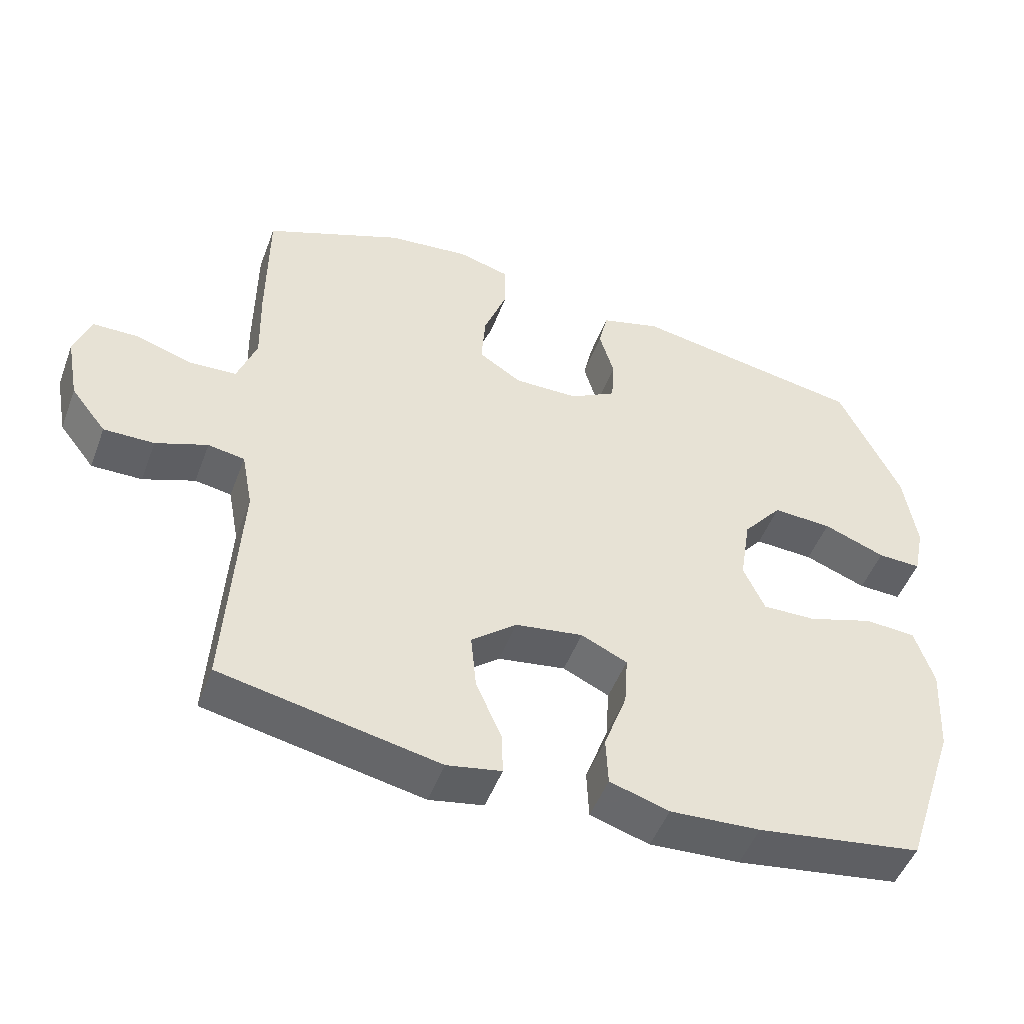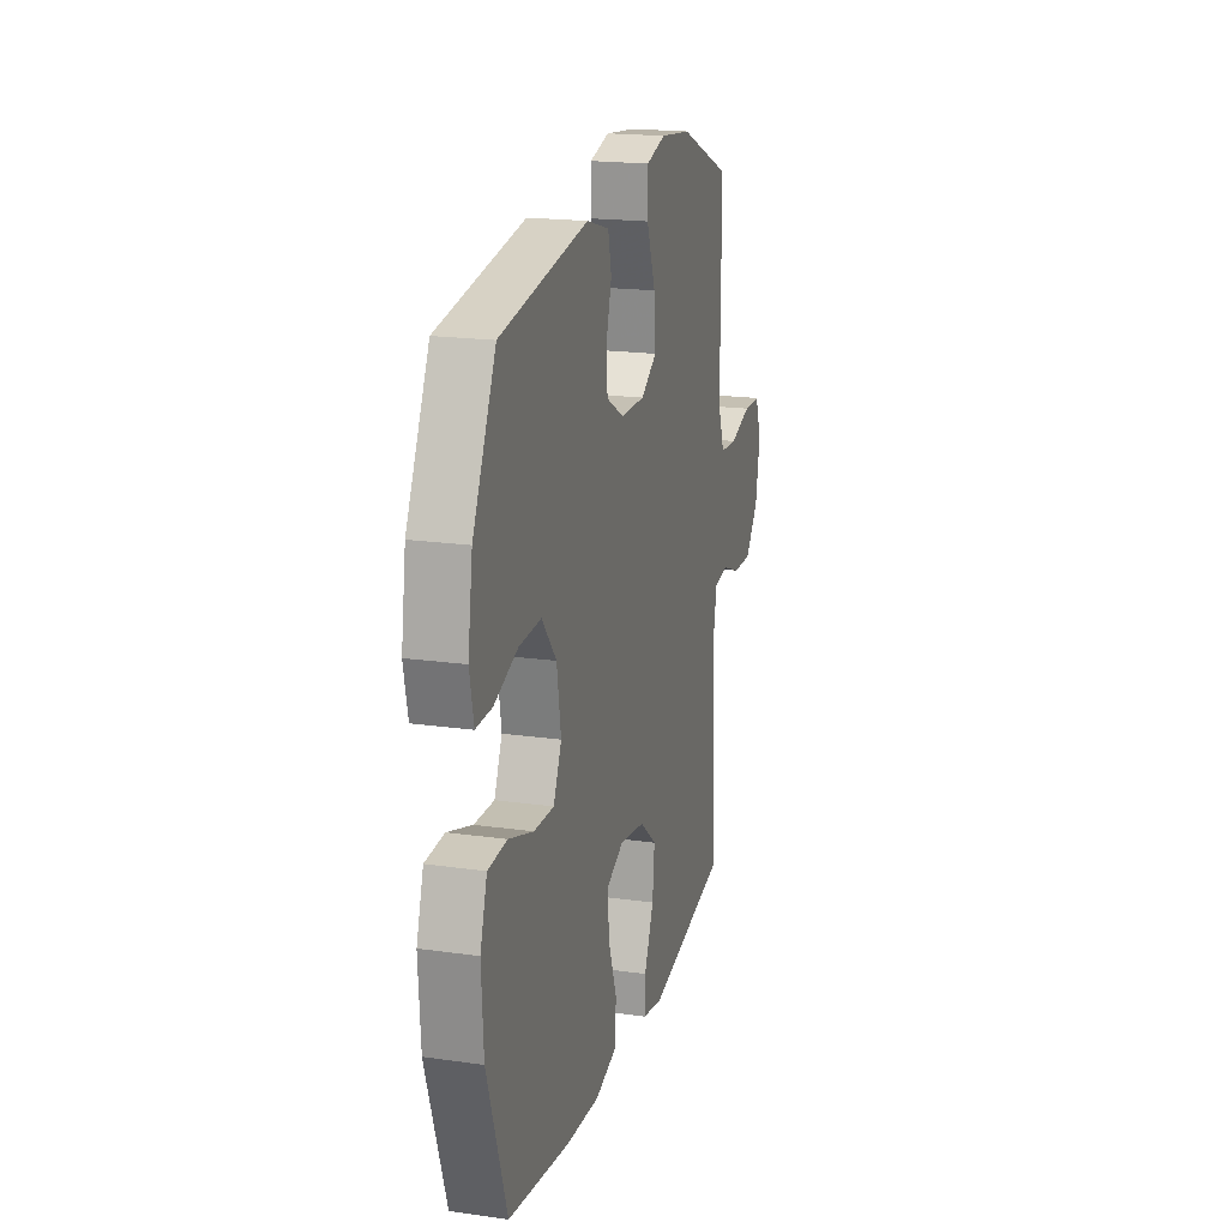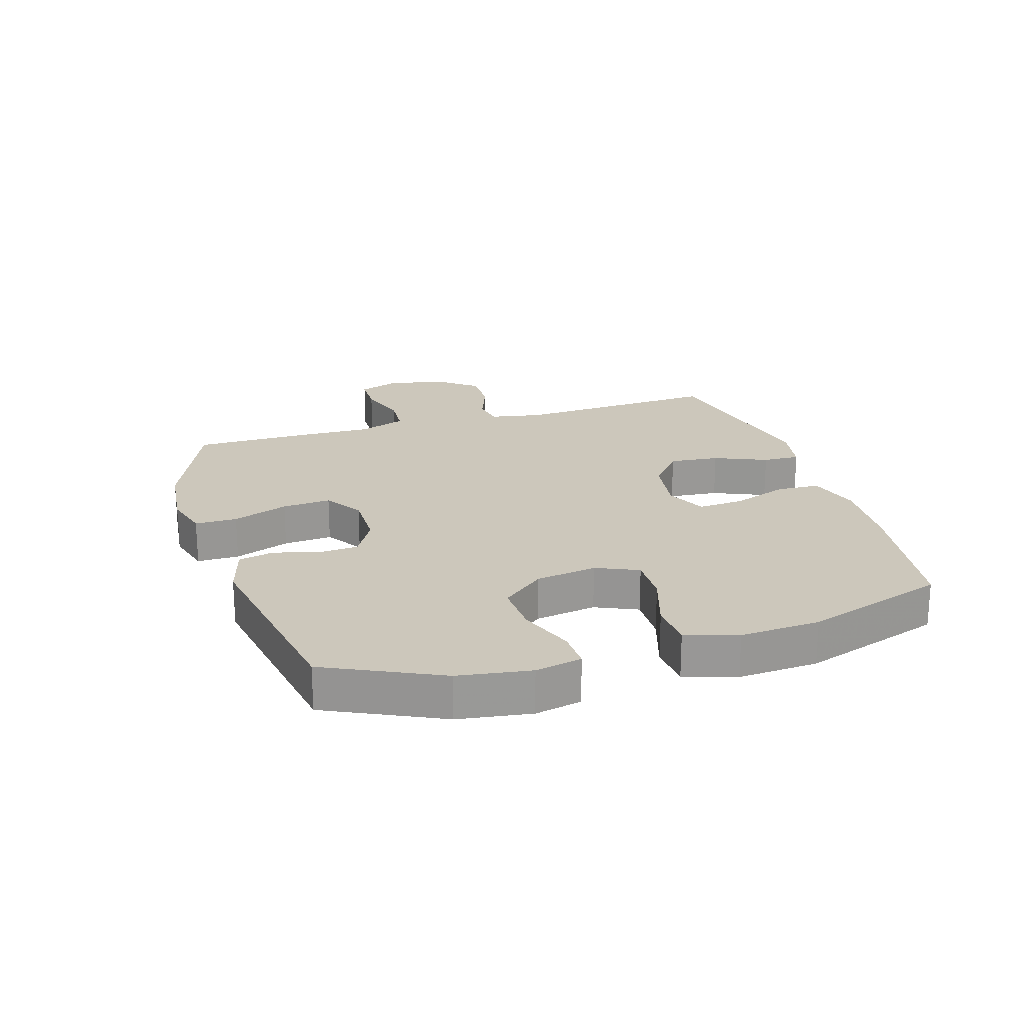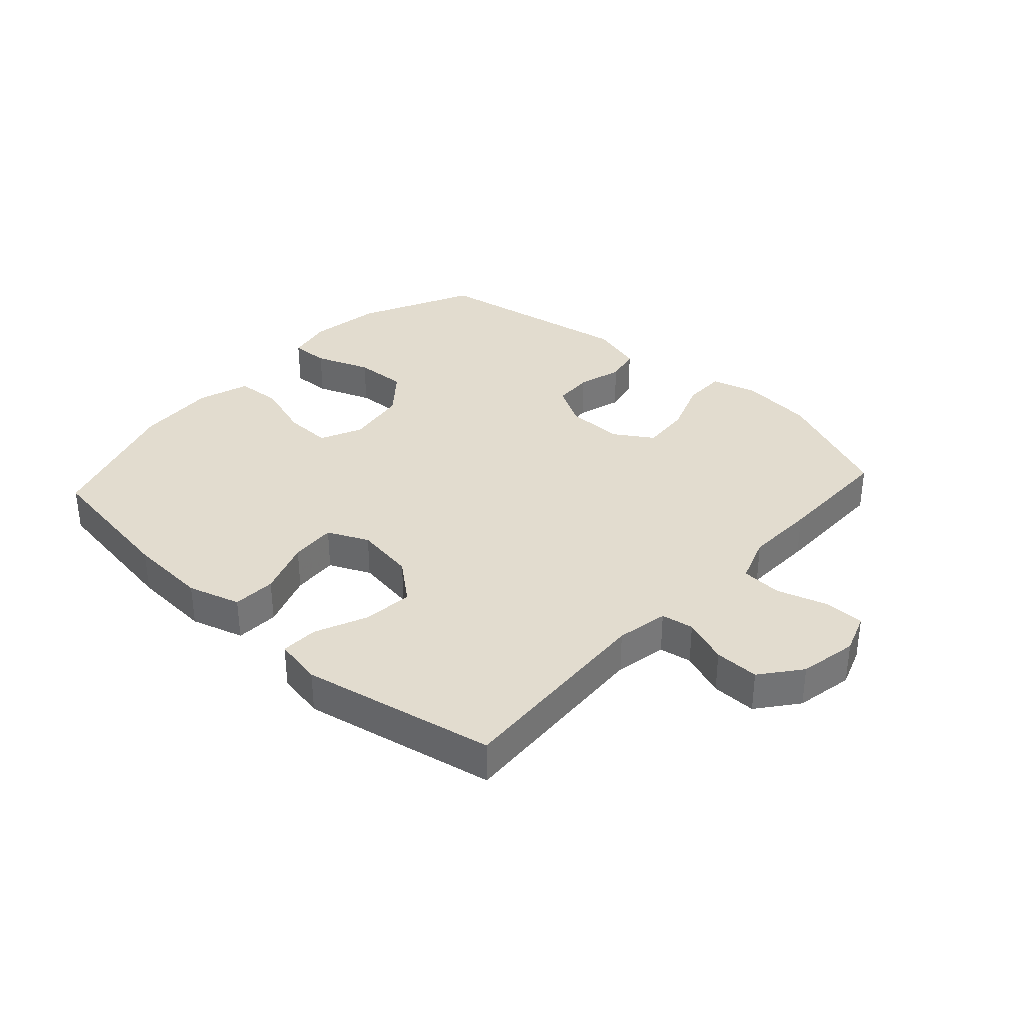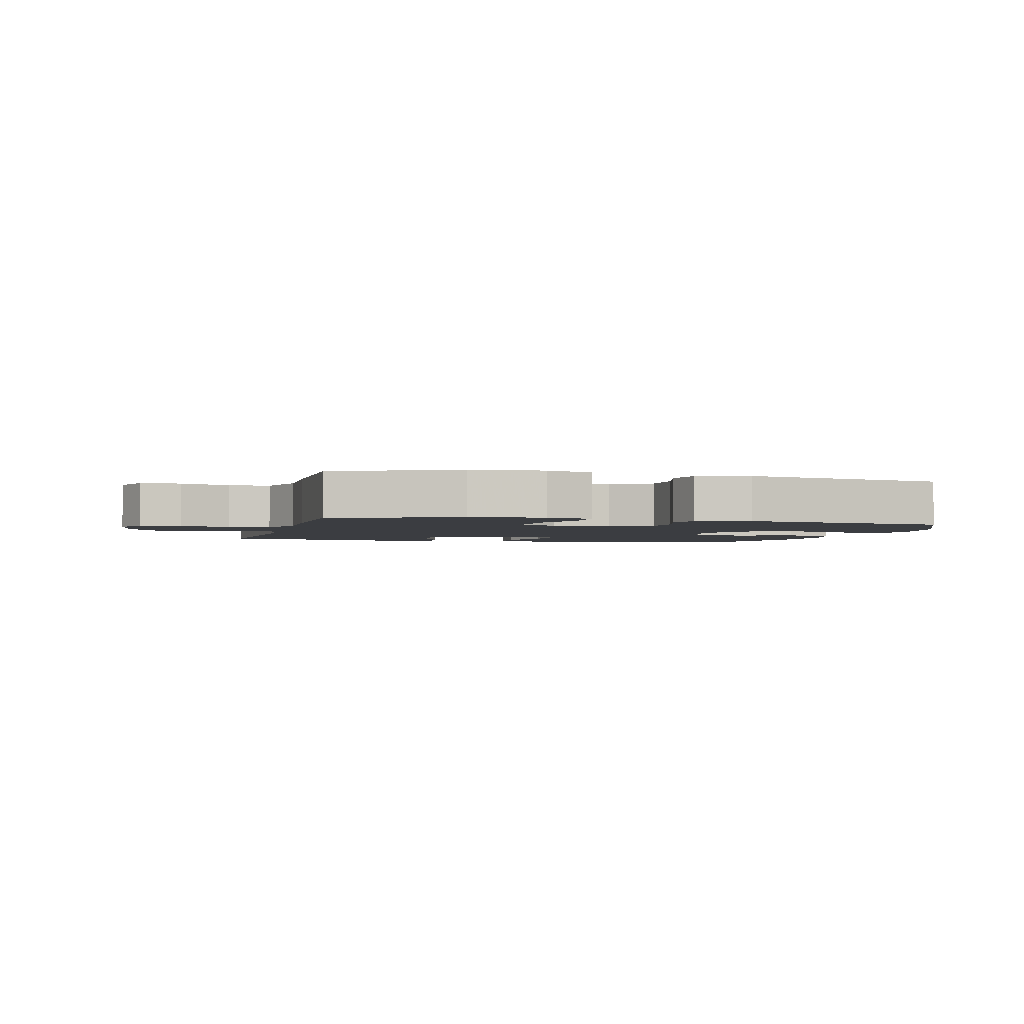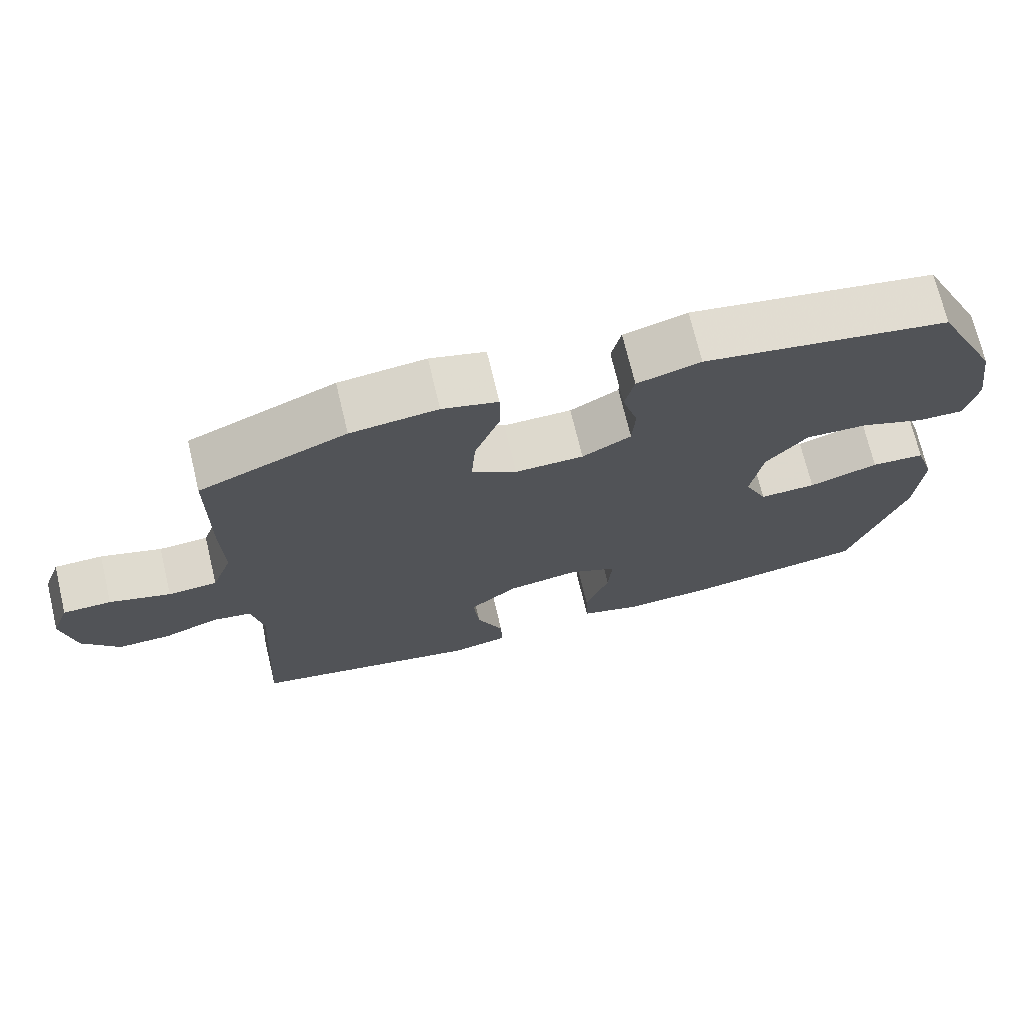
<metadata>
{"format":"obj","ext":"obj","renderer":"f3d","projection":"perspective","resolution":1024,"background":"white","views":[{"elev":-49.4,"azim":-20.3,"up":"+Z"},{"elev":18.9,"azim":105.1,"up":"+Z"},{"elev":21.6,"azim":72.8,"up":"+Y"},{"elev":34.6,"azim":-137.6,"up":"+Y"},{"elev":-2.6,"azim":-14.9,"up":"+Y"},{"elev":71.6,"azim":-13.5,"up":"+Z"}]}
</metadata>
<code>
v -0.5 0.07 -0.5
v -0.48 0.07 -0.16
v -0.496 0.07 -0.075
v -0.549 0.07 -0.066
v -0.624 0.07 -0.094
v -0.697 0.07 -0.095
v -0.748 0.07 -0.03
v -0.766 0.07 0.065
v -0.742 0.07 0.131
v -0.676 0.07 0.132
v -0.593 0.07 0.106
v -0.526 0.07 0.11
v -0.498 0.07 0.187
v -0.501 0.07 0.303
v -0.5 0.07 0.5
v -0.299 0.07 0.584
v -0.18 0.07 0.597
v -0.104 0.07 0.576
v -0.104 0.07 0.507
v -0.138 0.07 0.416
v -0.144 0.07 0.336
v -0.082 0.07 0.296
v 0.012 0.07 0.297
v 0.079 0.07 0.335
v 0.083 0.07 0.401
v 0.062 0.07 0.474
v 0.075 0.07 0.532
v 0.162 0.07 0.557
v 0.5 0.07 0.5
v 0.589 0.07 0.313
v 0.607 0.07 0.194
v 0.591 0.07 0.118
v 0.528 0.07 0.12
v 0.438 0.07 0.154
v 0.352 0.07 0.158
v 0.295 0.07 0.089
v 0.279 0.07 -0.011
v 0.31 0.07 -0.08
v 0.388 0.07 -0.078
v 0.484 0.07 -0.047
v 0.558 0.07 -0.052
v 0.585 0.07 -0.137
v 0.577 0.07 -0.268
v 0.5 0.07 -0.5
v 0.261 0.07 -0.536
v 0.13 0.07 -0.544
v 0.044 0.07 -0.518
v 0.041 0.07 -0.447
v 0.074 0.07 -0.356
v 0.079 0.07 -0.281
v 0.012 0.07 -0.25
v -0.086 0.07 -0.265
v -0.152 0.07 -0.319
v -0.144 0.07 -0.401
v -0.107 0.07 -0.487
v -0.105 0.07 -0.548
v -0.184 0.07 -0.563
v -0.5 0 -0.5
v -0.48 0 -0.16
v -0.496 0 -0.075
v -0.549 0 -0.066
v -0.624 0 -0.094
v -0.697 0 -0.095
v -0.748 0 -0.03
v -0.766 0 0.065
v -0.742 0 0.131
v -0.676 0 0.132
v -0.593 0 0.106
v -0.526 0 0.11
v -0.498 0 0.187
v -0.501 0 0.303
v -0.5 0 0.5
v -0.299 0 0.584
v -0.18 0 0.597
v -0.104 0 0.576
v -0.104 0 0.507
v -0.138 0 0.416
v -0.144 0 0.336
v -0.082 0 0.296
v 0.012 0 0.297
v 0.079 0 0.335
v 0.083 0 0.401
v 0.062 0 0.474
v 0.075 0 0.532
v 0.162 0 0.557
v 0.5 0 0.5
v 0.589 0 0.313
v 0.607 0 0.194
v 0.591 0 0.118
v 0.528 0 0.12
v 0.438 0 0.154
v 0.352 0 0.158
v 0.295 0 0.089
v 0.279 0 -0.011
v 0.31 0 -0.08
v 0.388 0 -0.078
v 0.484 0 -0.047
v 0.558 0 -0.052
v 0.585 0 -0.137
v 0.577 0 -0.268
v 0.5 0 -0.5
v 0.261 0 -0.536
v 0.13 0 -0.544
v 0.044 0 -0.518
v 0.041 0 -0.447
v 0.074 0 -0.356
v 0.079 0 -0.281
v 0.012 0 -0.25
v -0.086 0 -0.265
v -0.152 0 -0.319
v -0.144 0 -0.401
v -0.107 0 -0.487
v -0.105 0 -0.548
v -0.184 0 -0.563
f 54 55 56 57
f 53 54 57 1
f 52 53 1 2
f 51 52 2 3
f 46 47 48 49
f 46 49 50
f 45 46 50
f 44 45 50
f 43 44 50
f 42 43 50 51
f 39 40 41 42
f 38 39 42 51
f 31 32 33 34
f 31 34 35
f 30 31 35
f 29 30 35
f 28 29 35 36
f 25 26 27 28
f 24 25 28 36
f 17 18 19 20
f 17 20 21
f 16 17 21
f 13 14 15 16
f 12 13 16 21
f 8 9 10 11
f 8 11 12
f 7 8 12
f 4 5 6 7
f 3 4 7 12
f 37 38 51 3
f 23 24 36 37
f 22 23 37 3
f 3 12 21 22
f 114 113 112 111
f 58 114 111 110
f 59 58 110 109
f 60 59 109 108
f 106 105 104 103
f 107 106 103
f 107 103 102
f 107 102 101
f 107 101 100
f 108 107 100 99
f 99 98 97 96
f 108 99 96 95
f 91 90 89 88
f 92 91 88
f 92 88 87
f 92 87 86
f 93 92 86 85
f 85 84 83 82
f 93 85 82 81
f 77 76 75 74
f 78 77 74
f 78 74 73
f 73 72 71 70
f 78 73 70 69
f 68 67 66 65
f 69 68 65
f 69 65 64
f 64 63 62 61
f 69 64 61 60
f 60 108 95 94
f 94 93 81 80
f 60 94 80 79
f 79 78 69 60
f 1 58 59 2
f 2 59 60 3
f 3 60 61 4
f 4 61 62 5
f 5 62 63 6
f 6 63 64 7
f 7 64 65 8
f 8 65 66 9
f 9 66 67 10
f 10 67 68 11
f 11 68 69 12
f 12 69 70 13
f 13 70 71 14
f 14 71 72 15
f 15 72 73 16
f 16 73 74 17
f 17 74 75 18
f 18 75 76 19
f 19 76 77 20
f 20 77 78 21
f 21 78 79 22
f 22 79 80 23
f 23 80 81 24
f 24 81 82 25
f 25 82 83 26
f 26 83 84 27
f 27 84 85 28
f 28 85 86 29
f 29 86 87 30
f 30 87 88 31
f 31 88 89 32
f 32 89 90 33
f 33 90 91 34
f 34 91 92 35
f 35 92 93 36
f 36 93 94 37
f 37 94 95 38
f 38 95 96 39
f 39 96 97 40
f 40 97 98 41
f 41 98 99 42
f 42 99 100 43
f 43 100 101 44
f 44 101 102 45
f 45 102 103 46
f 46 103 104 47
f 47 104 105 48
f 48 105 106 49
f 49 106 107 50
f 50 107 108 51
f 51 108 109 52
f 52 109 110 53
f 53 110 111 54
f 54 111 112 55
f 55 112 113 56
f 56 113 114 57
f 57 114 58 1

</code>
